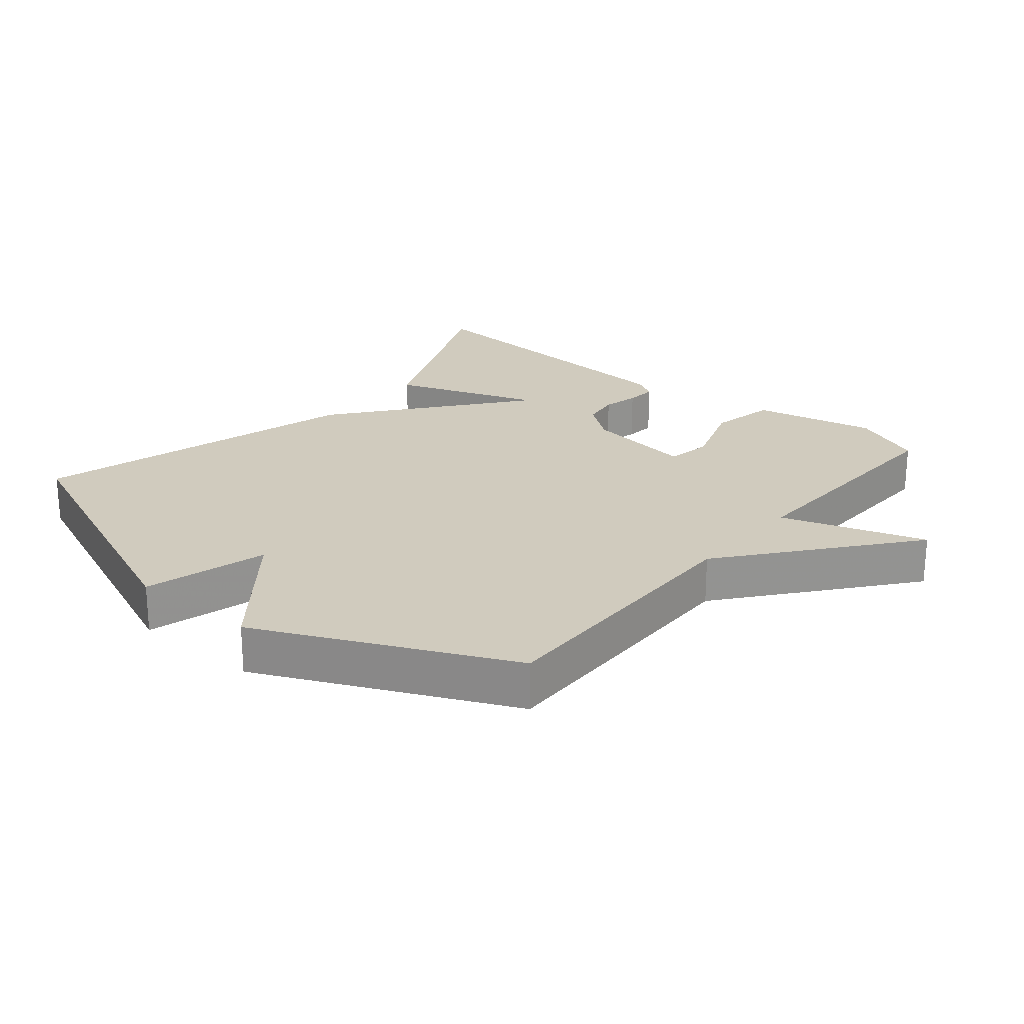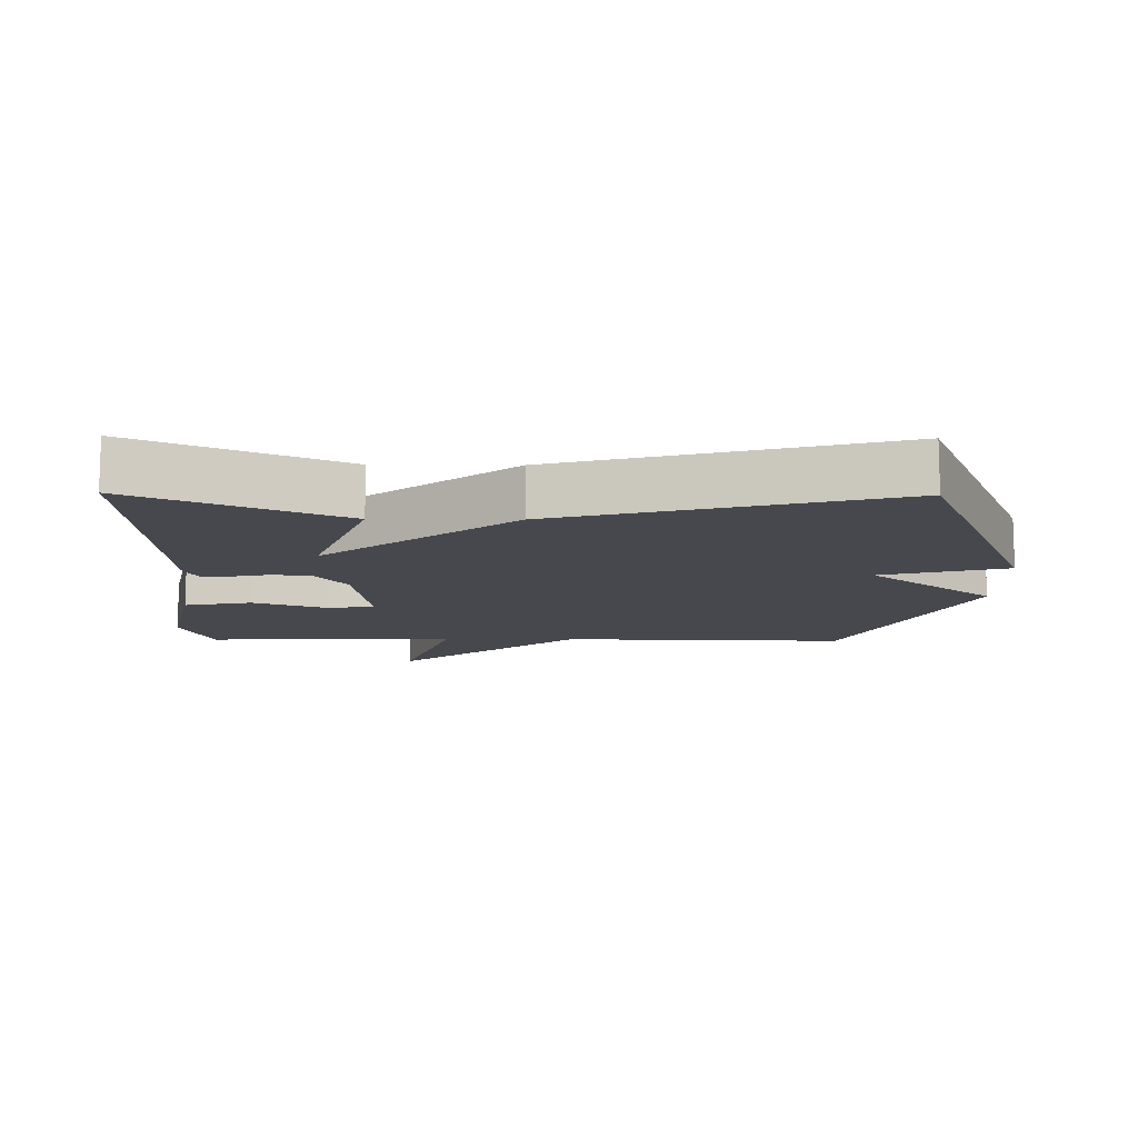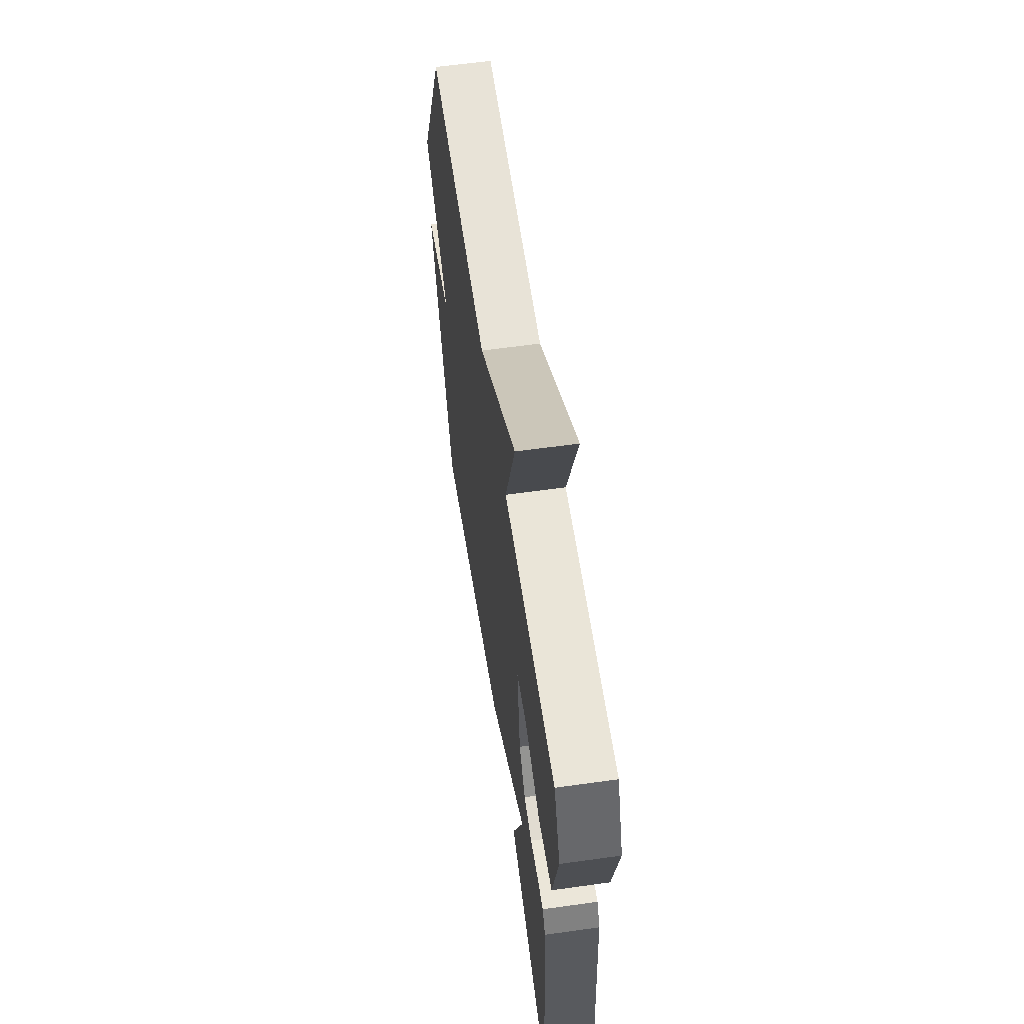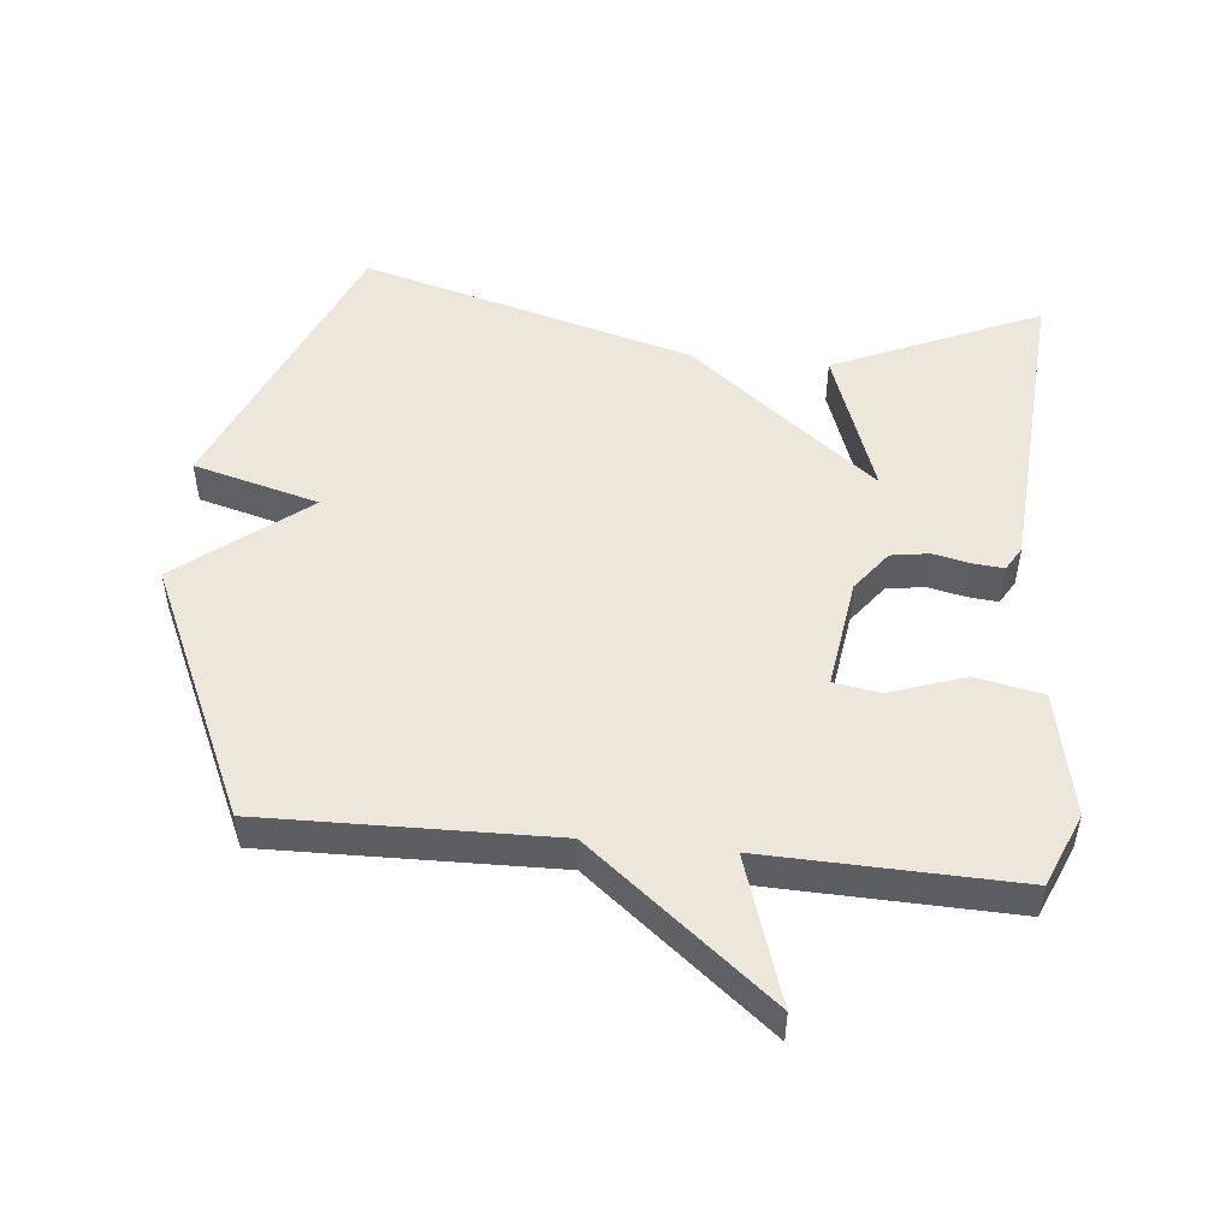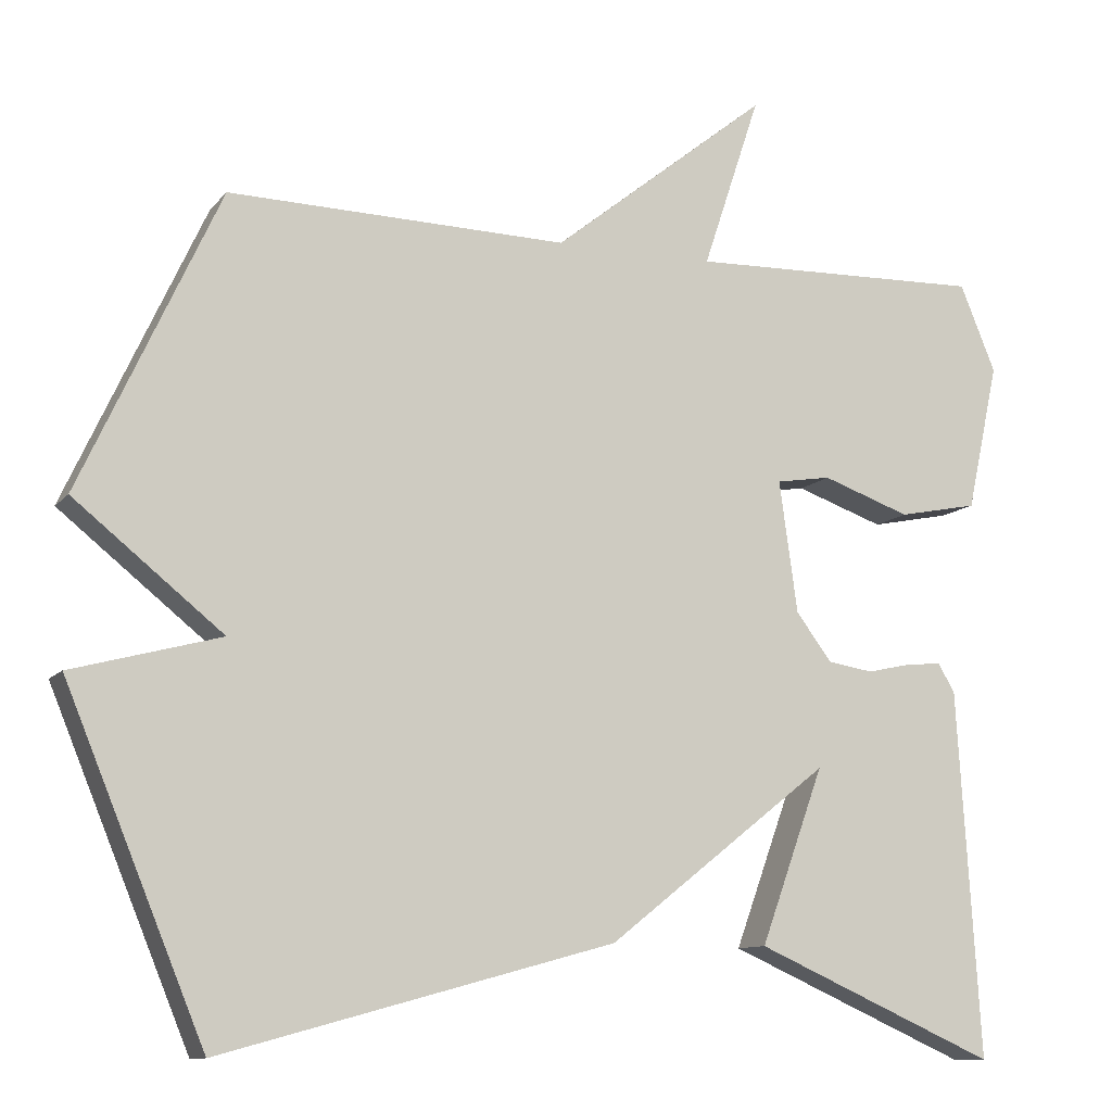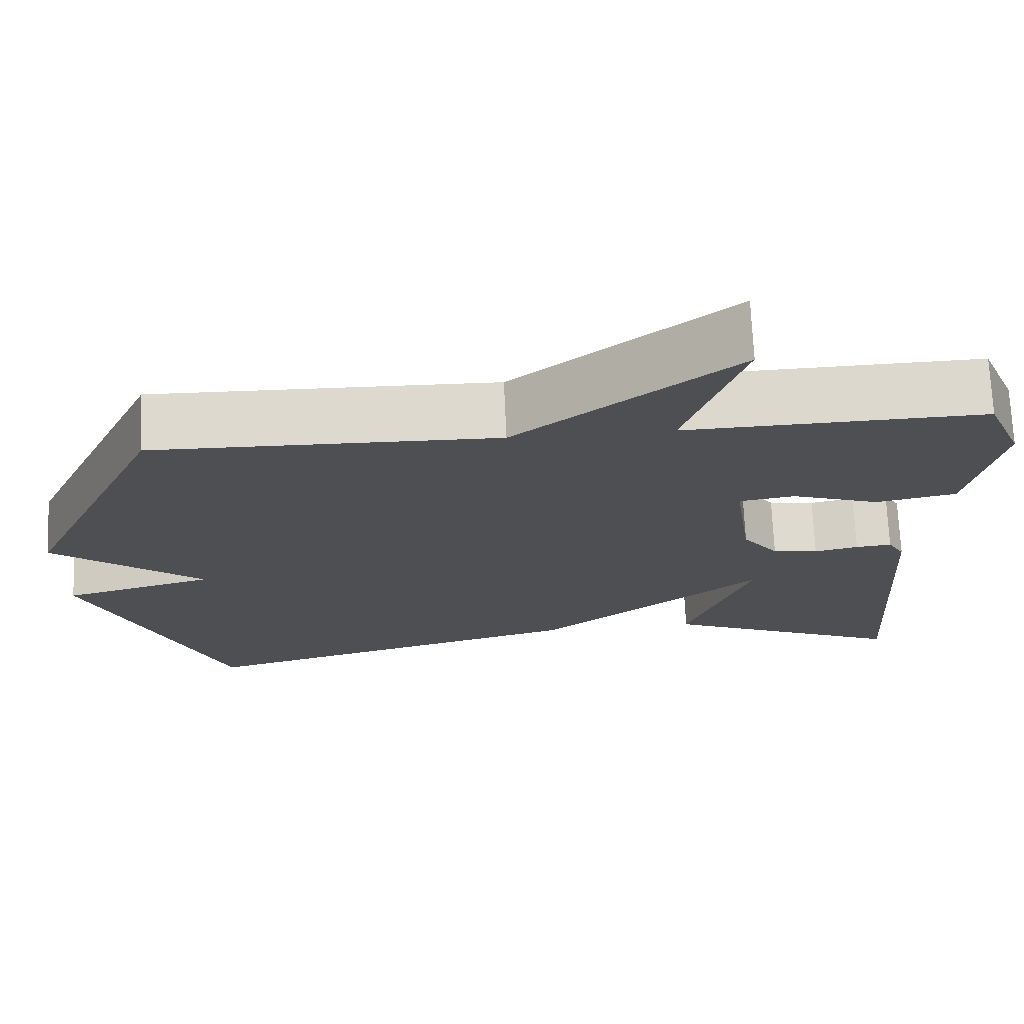
<metadata>
{"format":"obj","ext":"obj","renderer":"f3d","projection":"perspective","resolution":1024,"background":"white","views":[{"elev":23.6,"azim":-50.0,"up":"+Y"},{"elev":-11.8,"azim":179.3,"up":"+Y"},{"elev":60.6,"azim":81.8,"up":"+Z"},{"elev":50.5,"azim":5.9,"up":"+Y"},{"elev":-10.7,"azim":-23.0,"up":"+Z"},{"elev":71.8,"azim":-2.6,"up":"+Z"}]}
</metadata>
<code>
v 0.5 0.07 0.5
v 0.545 0.07 0.391
v 0.505 0.07 0.206
v 0.405 0.07 0.186
v 0.294 0.07 0.225
v 0.225 0.07 0.214
v 0.248 0.07 0.049
v 0.293 0.07 -0.011
v 0.35 0.07 -0.02
v 0.405 0.07 -0.008
v 0.45 0.07 -0.004
v 0.471 0.07 -0.04
v 0.5 0.07 -0.5
v 0.195 0.07 -0.365
v 0.275 0.07 -0.145
v -0.005 0.07 -0.365
v -0.5 0.07 -0.5
v -0.675 0.07 -0.077
v -0.488 0.07 -0.027
v -0.675 0.07 0.123
v -0.5 0.07 0.5
v -0.073 0.07 0.49
v 0.199 0.07 0.707
v 0.127 0.07 0.49
v 0.5 0 0.5
v 0.545 0 0.391
v 0.505 0 0.206
v 0.405 0 0.186
v 0.294 0 0.225
v 0.225 0 0.214
v 0.248 0 0.049
v 0.293 0 -0.011
v 0.35 0 -0.02
v 0.405 0 -0.008
v 0.45 0 -0.004
v 0.471 0 -0.04
v 0.5 0 -0.5
v 0.195 0 -0.365
v 0.275 0 -0.145
v -0.005 0 -0.365
v -0.5 0 -0.5
v -0.675 0 -0.077
v -0.488 0 -0.027
v -0.675 0 0.123
v -0.5 0 0.5
v -0.073 0 0.49
v 0.199 0 0.707
v 0.127 0 0.49
f 22 23 24
f 19 20 21 22
f 19 22 24
f 17 18 19
f 16 17 19
f 15 16 19
f 15 19 24
f 13 14 15
f 12 13 15
f 11 12 15
f 10 11 15
f 9 10 15
f 8 9 15
f 7 8 15
f 6 7 15 24
f 24 1 2
f 6 24 2
f 5 6 2
f 2 3 4 5
f 48 47 46
f 46 45 44 43
f 48 46 43
f 43 42 41
f 43 41 40
f 43 40 39
f 48 43 39
f 39 38 37
f 39 37 36
f 39 36 35
f 39 35 34
f 39 34 33
f 39 33 32
f 39 32 31
f 48 39 31 30
f 26 25 48
f 26 48 30
f 26 30 29
f 29 28 27 26
f 1 25 26 2
f 2 26 27 3
f 3 27 28 4
f 4 28 29 5
f 5 29 30 6
f 6 30 31 7
f 7 31 32 8
f 8 32 33 9
f 9 33 34 10
f 10 34 35 11
f 11 35 36 12
f 12 36 37 13
f 13 37 38 14
f 14 38 39 15
f 15 39 40 16
f 16 40 41 17
f 17 41 42 18
f 18 42 43 19
f 19 43 44 20
f 20 44 45 21
f 21 45 46 22
f 22 46 47 23
f 23 47 48 24
f 24 48 25 1

</code>
